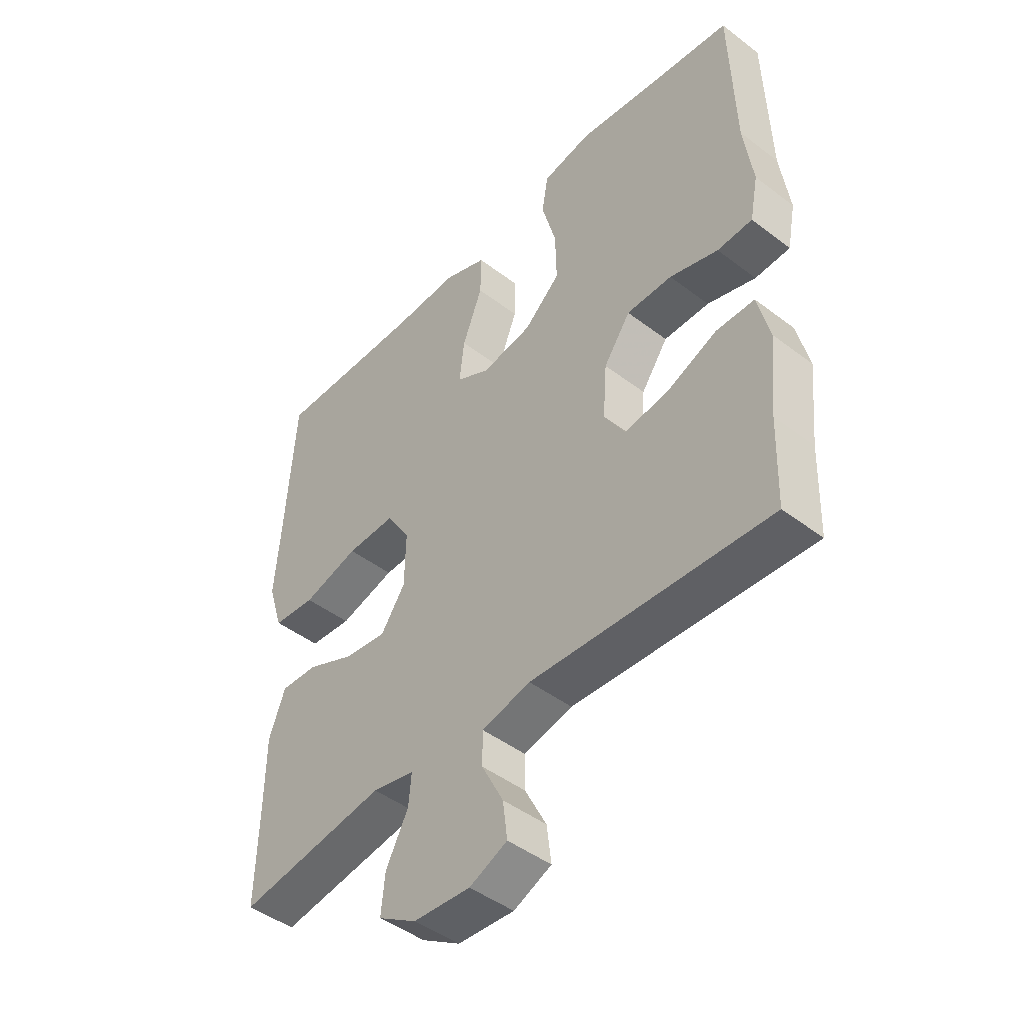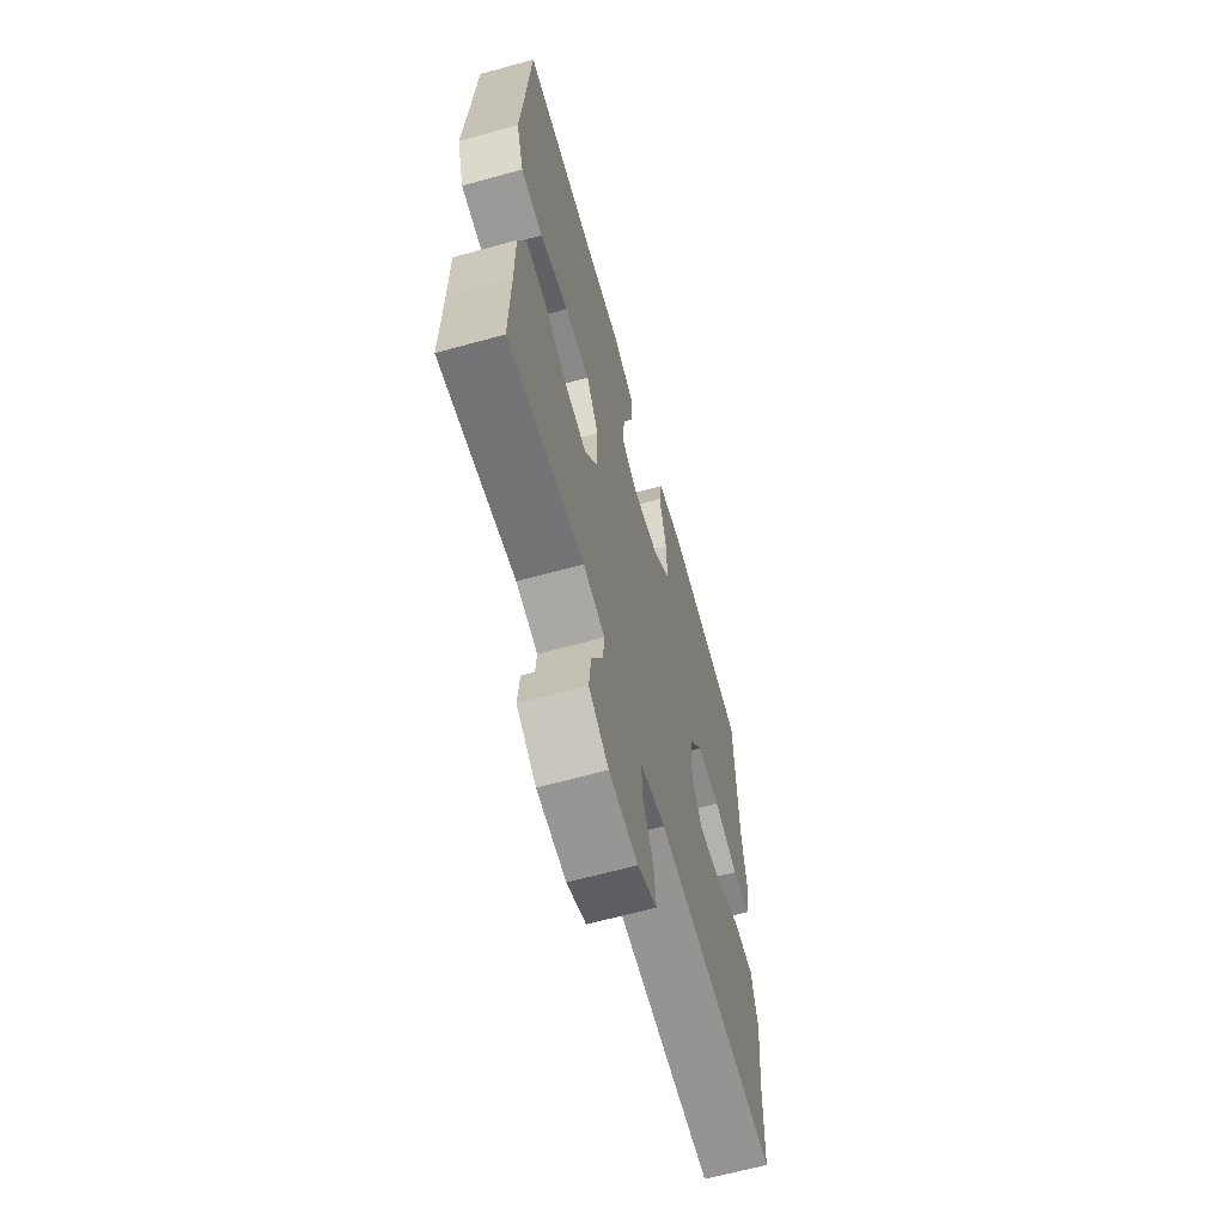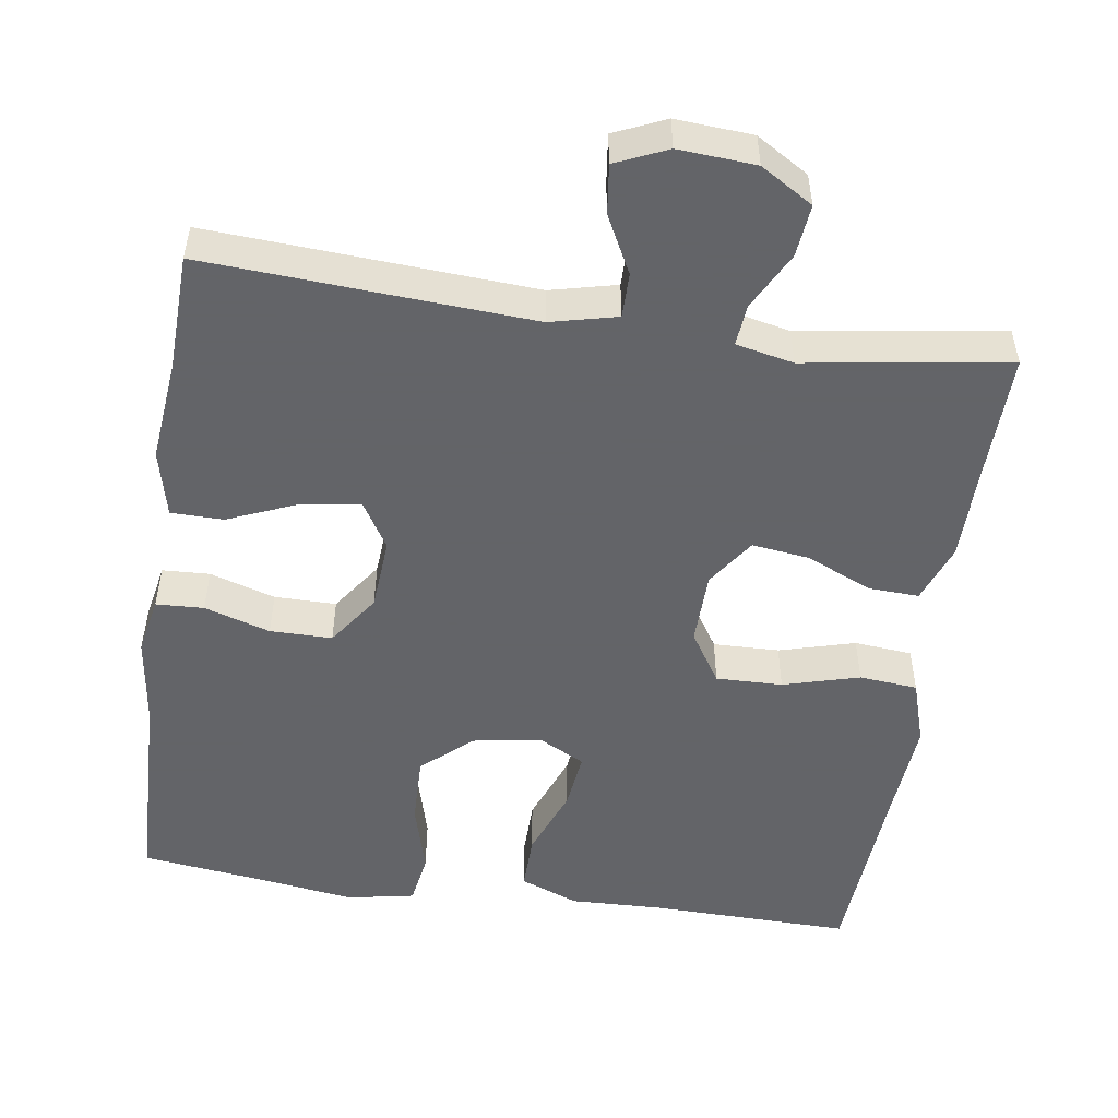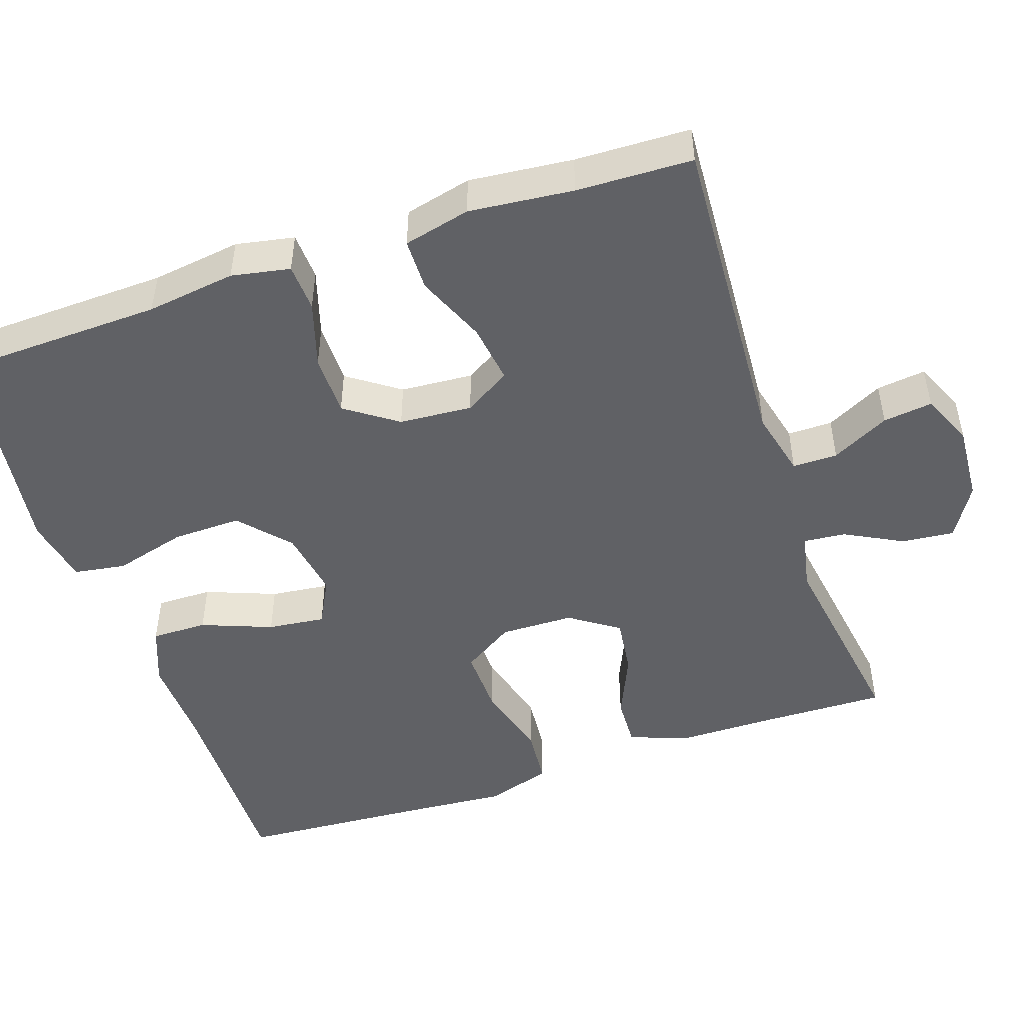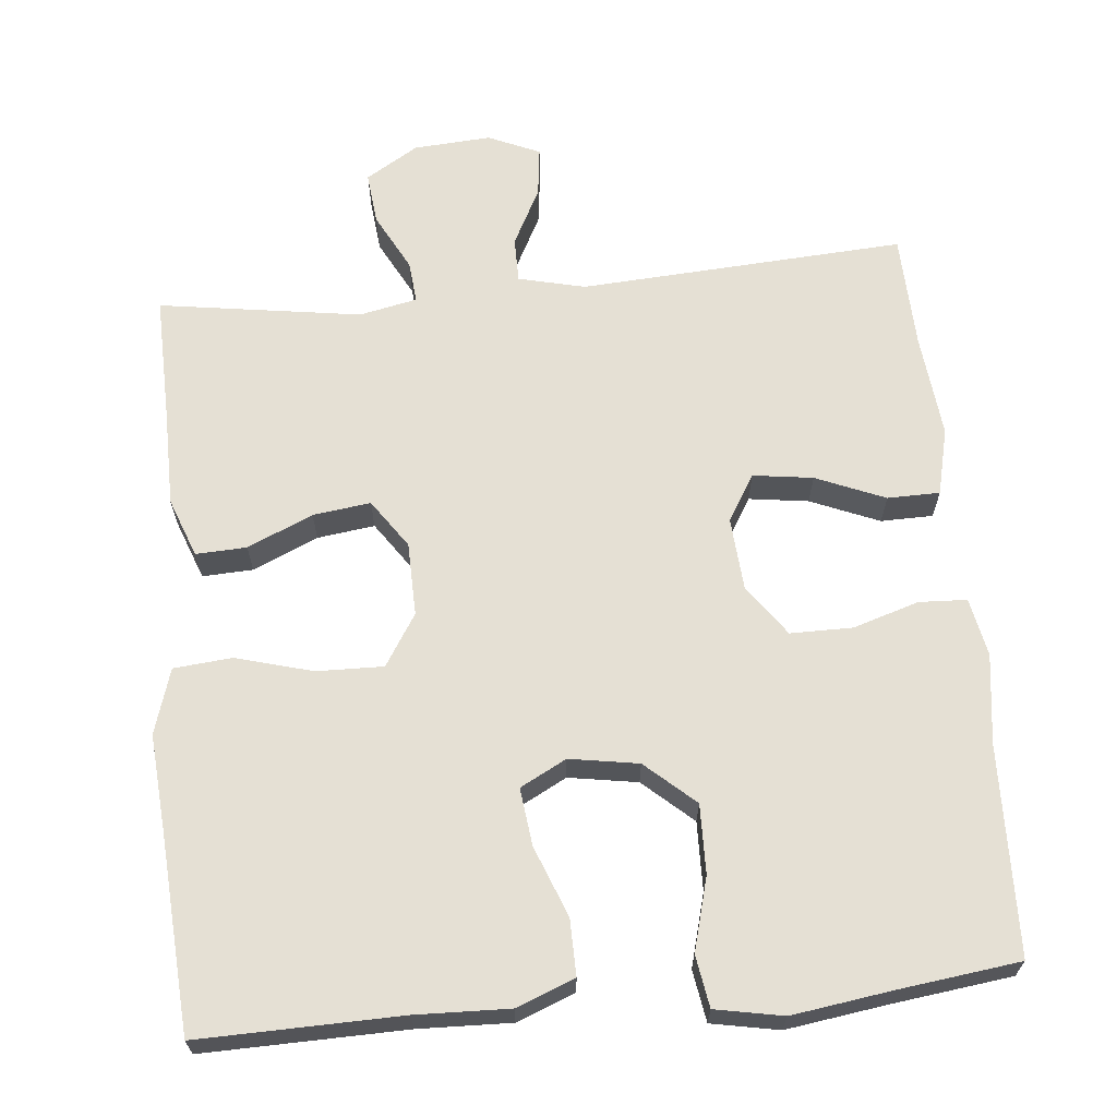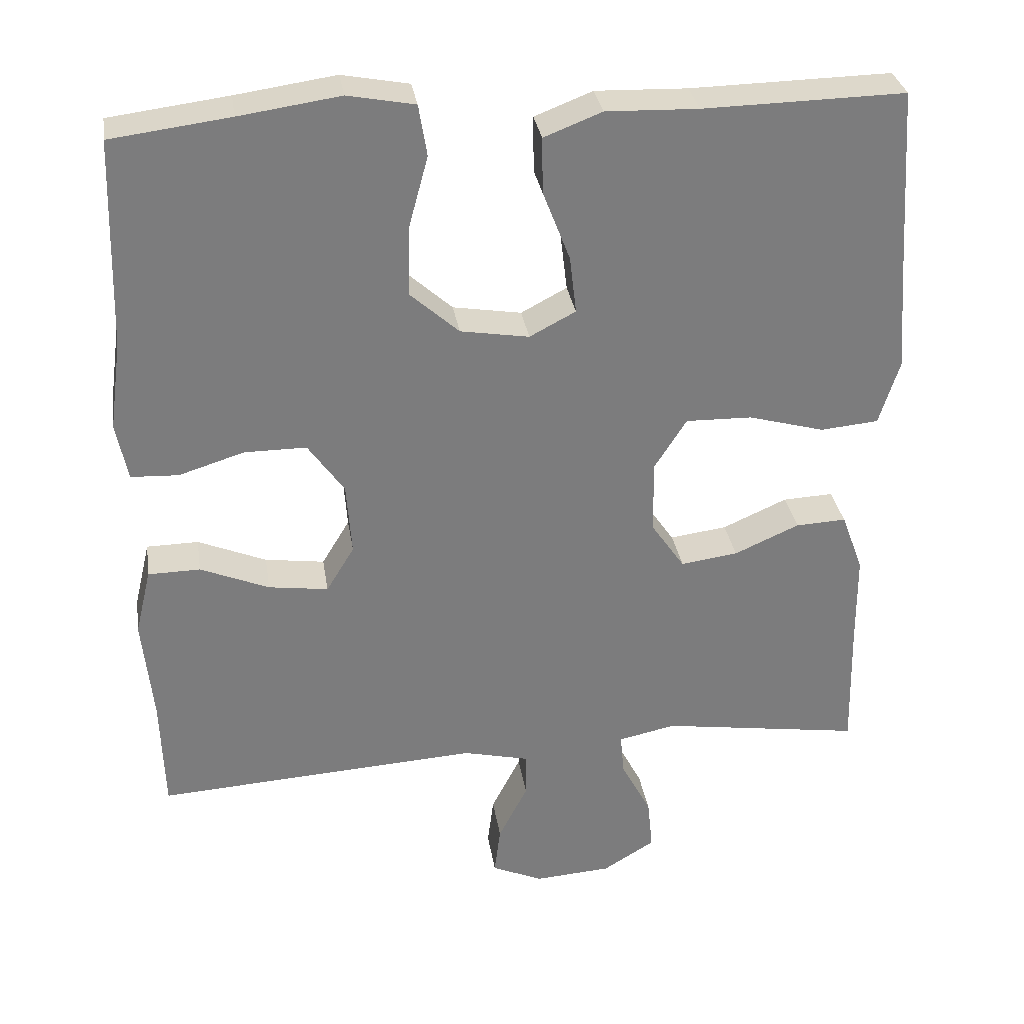
<metadata>
{"format":"obj","ext":"obj","renderer":"f3d","projection":"perspective","resolution":1024,"background":"white","views":[{"elev":-45.8,"azim":48.8,"up":"+Z"},{"elev":-64.0,"azim":-74.4,"up":"+Z"},{"elev":-51.3,"azim":171.6,"up":"+Y"},{"elev":-48.5,"azim":108.8,"up":"+Y"},{"elev":65.6,"azim":-5.5,"up":"+Y"},{"elev":31.6,"azim":171.2,"up":"+Z"}]}
</metadata>
<code>
v -0.5 0.07 0.5
v -0.233 0.07 0.495
v -0.111 0.07 0.499
v -0.034 0.07 0.469
v -0.035 0.07 0.395
v -0.071 0.07 0.302
v -0.08 0.07 0.226
v -0.019 0.07 0.194
v 0.072 0.07 0.209
v 0.137 0.07 0.267
v 0.135 0.07 0.358
v 0.109 0.07 0.454
v 0.12 0.07 0.522
v 0.209 0.07 0.539
v 0.342 0.07 0.52
v 0.5 0.07 0.5
v 0.508 0.07 0.225
v 0.524 0.07 0.107
v 0.509 0.07 0.03
v 0.446 0.07 0.027
v 0.359 0.07 0.054
v 0.277 0.07 0.054
v 0.229 0.07 -0.014
v 0.222 0.07 -0.11
v 0.259 0.07 -0.171
v 0.338 0.07 -0.16
v 0.429 0.07 -0.122
v 0.498 0.07 -0.123
v 0.519 0.07 -0.211
v 0.505 0.07 -0.348
v 0.5 0.07 -0.5
v 0.071 0.07 -0.474
v -0.017 0.07 -0.495
v -0.017 0.07 -0.554
v 0.022 0.07 -0.63
v 0.03 0.07 -0.695
v -0.038 0.07 -0.725
v -0.14 0.07 -0.718
v -0.209 0.07 -0.676
v -0.202 0.07 -0.607
v -0.162 0.07 -0.531
v -0.157 0.07 -0.476
v -0.233 0.07 -0.46
v -0.5 0.07 -0.5
v -0.496 0.07 -0.33
v -0.495 0.07 -0.206
v -0.466 0.07 -0.128
v -0.399 0.07 -0.131
v -0.313 0.07 -0.169
v -0.237 0.07 -0.179
v -0.193 0.07 -0.115
v -0.191 0.07 -0.018
v -0.234 0.07 0.05
v -0.322 0.07 0.048
v -0.423 0.07 0.02
v -0.5 0.07 0.027
v -0.527 0.07 0.113
v -0.517 0.07 0.243
v -0.5 0 0.5
v -0.233 0 0.495
v -0.111 0 0.499
v -0.034 0 0.469
v -0.035 0 0.395
v -0.071 0 0.302
v -0.08 0 0.226
v -0.019 0 0.194
v 0.072 0 0.209
v 0.137 0 0.267
v 0.135 0 0.358
v 0.109 0 0.454
v 0.12 0 0.522
v 0.209 0 0.539
v 0.342 0 0.52
v 0.5 0 0.5
v 0.508 0 0.225
v 0.524 0 0.107
v 0.509 0 0.03
v 0.446 0 0.027
v 0.359 0 0.054
v 0.277 0 0.054
v 0.229 0 -0.014
v 0.222 0 -0.11
v 0.259 0 -0.171
v 0.338 0 -0.16
v 0.429 0 -0.122
v 0.498 0 -0.123
v 0.519 0 -0.211
v 0.505 0 -0.348
v 0.5 0 -0.5
v 0.071 0 -0.474
v -0.017 0 -0.495
v -0.017 0 -0.554
v 0.022 0 -0.63
v 0.03 0 -0.695
v -0.038 0 -0.725
v -0.14 0 -0.718
v -0.209 0 -0.676
v -0.202 0 -0.607
v -0.162 0 -0.531
v -0.157 0 -0.476
v -0.233 0 -0.46
v -0.5 0 -0.5
v -0.496 0 -0.33
v -0.495 0 -0.206
v -0.466 0 -0.128
v -0.399 0 -0.131
v -0.313 0 -0.169
v -0.237 0 -0.179
v -0.193 0 -0.115
v -0.191 0 -0.018
v -0.234 0 0.05
v -0.322 0 0.048
v -0.423 0 0.02
v -0.5 0 0.027
v -0.527 0 0.113
v -0.517 0 0.243
f 55 56 57 58
f 54 55 58 1
f 53 54 1 2
f 52 53 2 3
f 51 52 3 4
f 46 47 48 49
f 45 46 49 50
f 43 44 45 50
f 42 43 50 51
f 38 39 40 41
f 38 41 42
f 37 38 42
f 34 35 36 37
f 33 34 37 42
f 32 33 42 51
f 30 31 32 51
f 26 27 28 29
f 25 26 29 30
f 18 19 20 21
f 17 18 21 22
f 15 16 17 22
f 14 15 22 23
f 11 12 13 14
f 10 11 14 23
f 4 5 6
f 51 4 6
f 51 6 7
f 25 30 51
f 24 25 51 7
f 9 10 23 24
f 8 9 24
f 7 8 24
f 116 115 114 113
f 59 116 113 112
f 60 59 112 111
f 61 60 111 110
f 62 61 110 109
f 107 106 105 104
f 108 107 104 103
f 108 103 102 101
f 109 108 101 100
f 99 98 97 96
f 100 99 96
f 100 96 95
f 95 94 93 92
f 100 95 92 91
f 109 100 91 90
f 109 90 89 88
f 87 86 85 84
f 88 87 84 83
f 79 78 77 76
f 80 79 76 75
f 80 75 74 73
f 81 80 73 72
f 72 71 70 69
f 81 72 69 68
f 64 63 62
f 64 62 109
f 65 64 109
f 109 88 83
f 65 109 83 82
f 82 81 68 67
f 82 67 66
f 82 66 65
f 1 59 60 2
f 2 60 61 3
f 3 61 62 4
f 4 62 63 5
f 5 63 64 6
f 6 64 65 7
f 7 65 66 8
f 8 66 67 9
f 9 67 68 10
f 10 68 69 11
f 11 69 70 12
f 12 70 71 13
f 13 71 72 14
f 14 72 73 15
f 15 73 74 16
f 16 74 75 17
f 17 75 76 18
f 18 76 77 19
f 19 77 78 20
f 20 78 79 21
f 21 79 80 22
f 22 80 81 23
f 23 81 82 24
f 24 82 83 25
f 25 83 84 26
f 26 84 85 27
f 27 85 86 28
f 28 86 87 29
f 29 87 88 30
f 30 88 89 31
f 31 89 90 32
f 32 90 91 33
f 33 91 92 34
f 34 92 93 35
f 35 93 94 36
f 36 94 95 37
f 37 95 96 38
f 38 96 97 39
f 39 97 98 40
f 40 98 99 41
f 41 99 100 42
f 42 100 101 43
f 43 101 102 44
f 44 102 103 45
f 45 103 104 46
f 46 104 105 47
f 47 105 106 48
f 48 106 107 49
f 49 107 108 50
f 50 108 109 51
f 51 109 110 52
f 52 110 111 53
f 53 111 112 54
f 54 112 113 55
f 55 113 114 56
f 56 114 115 57
f 57 115 116 58
f 58 116 59 1

</code>
